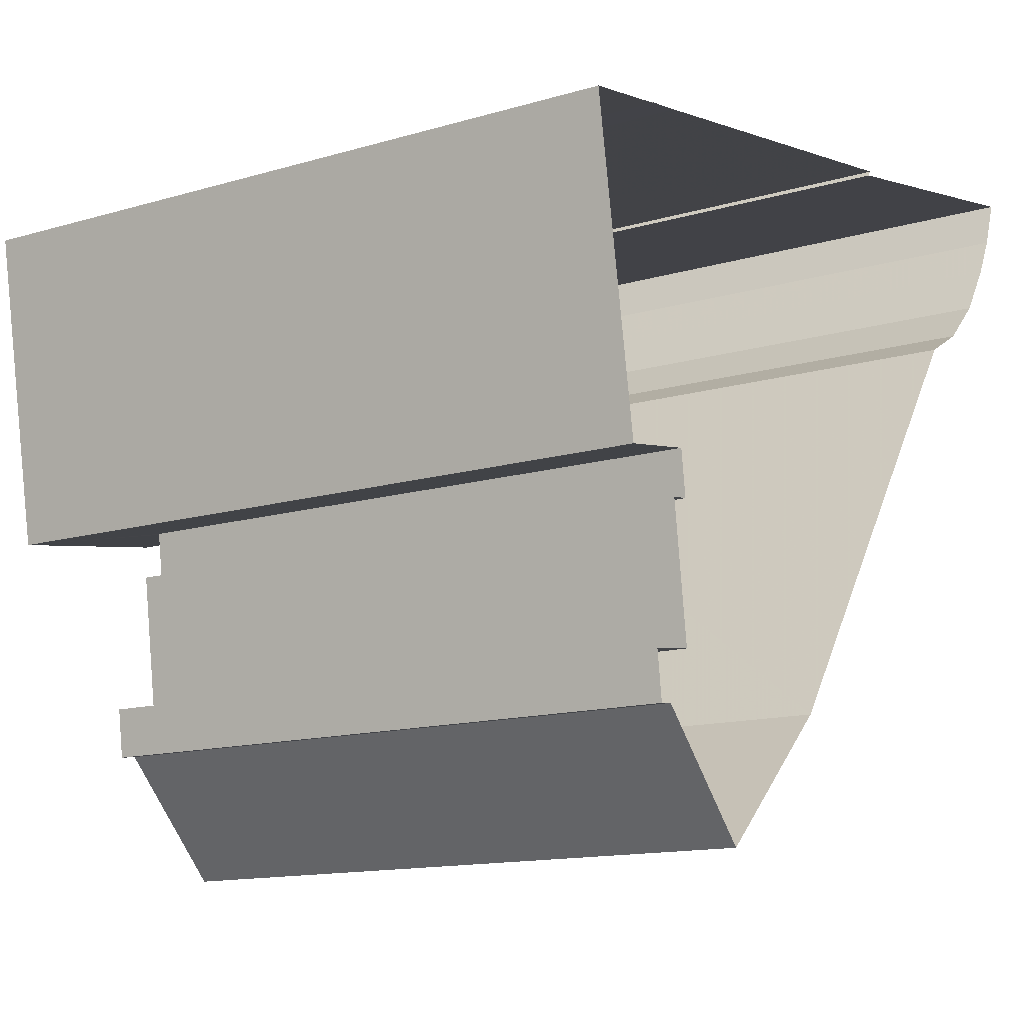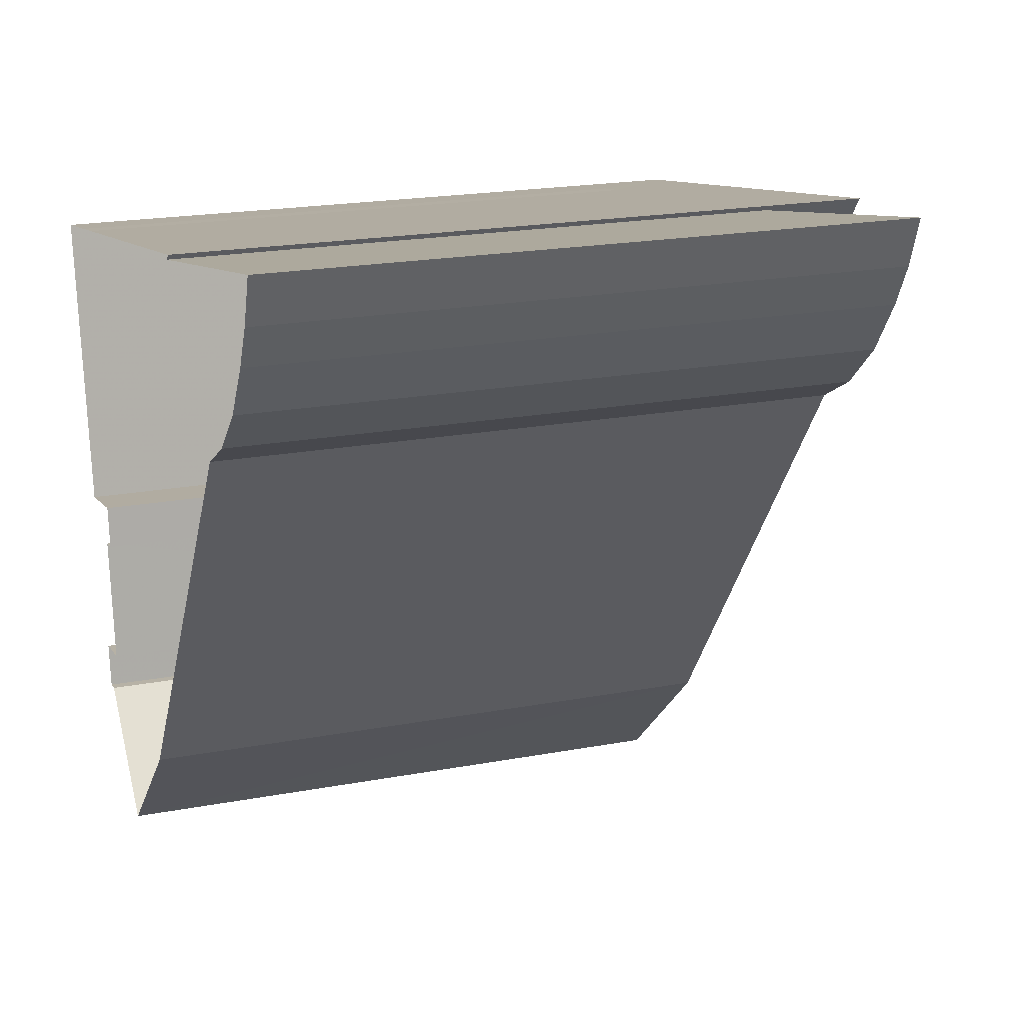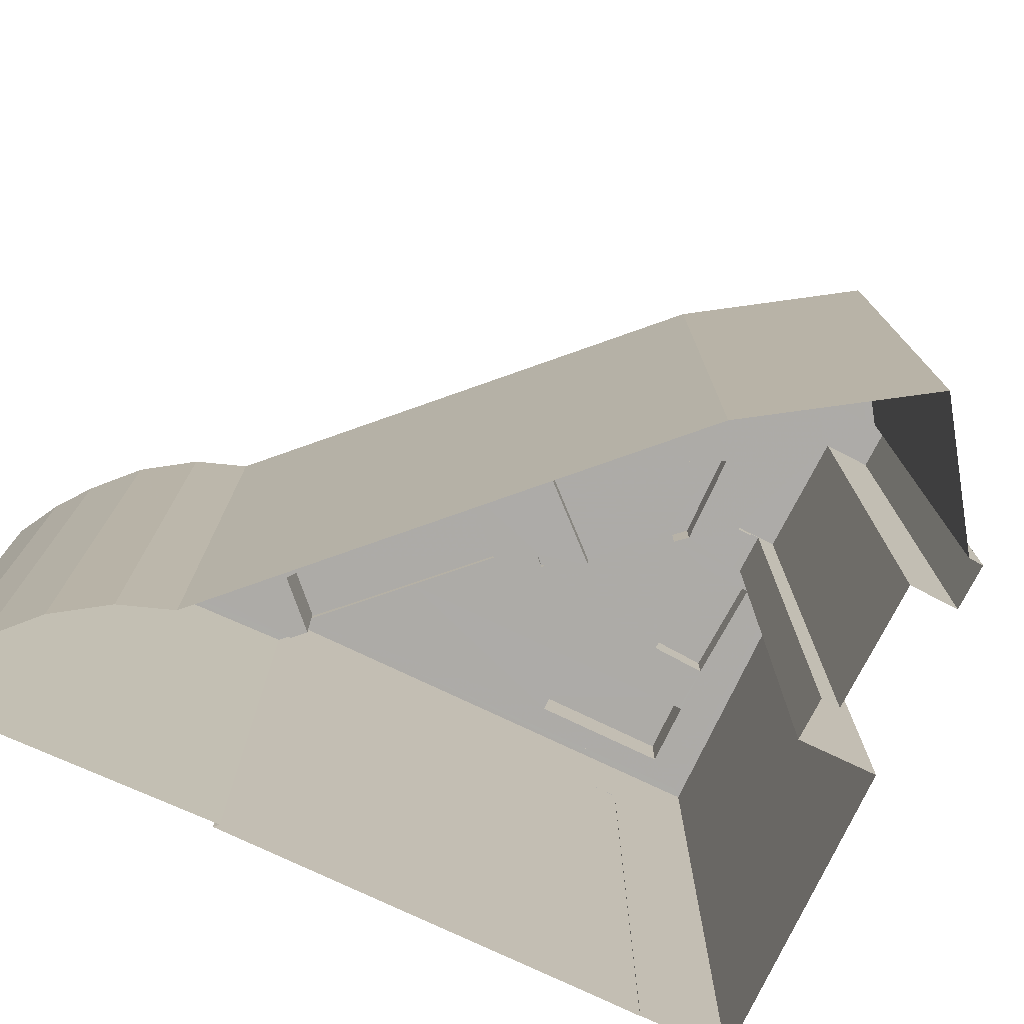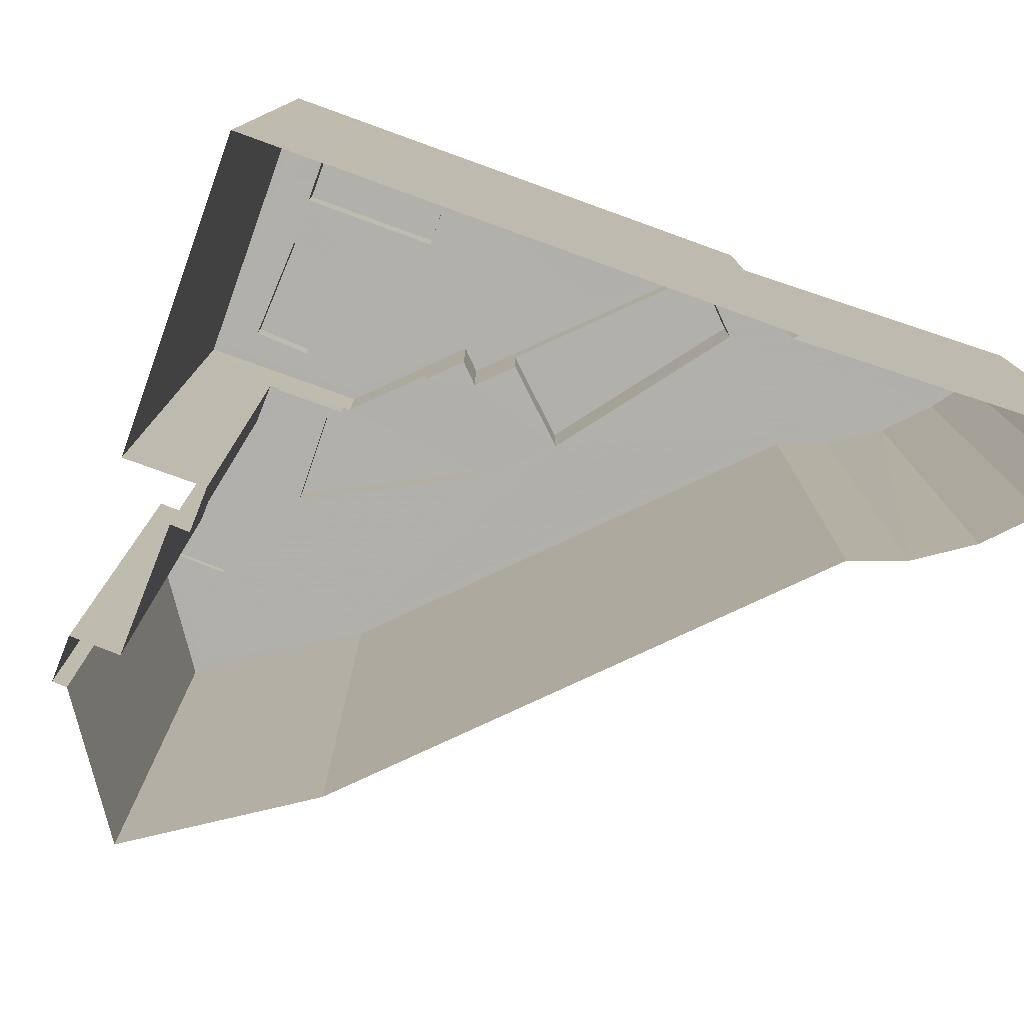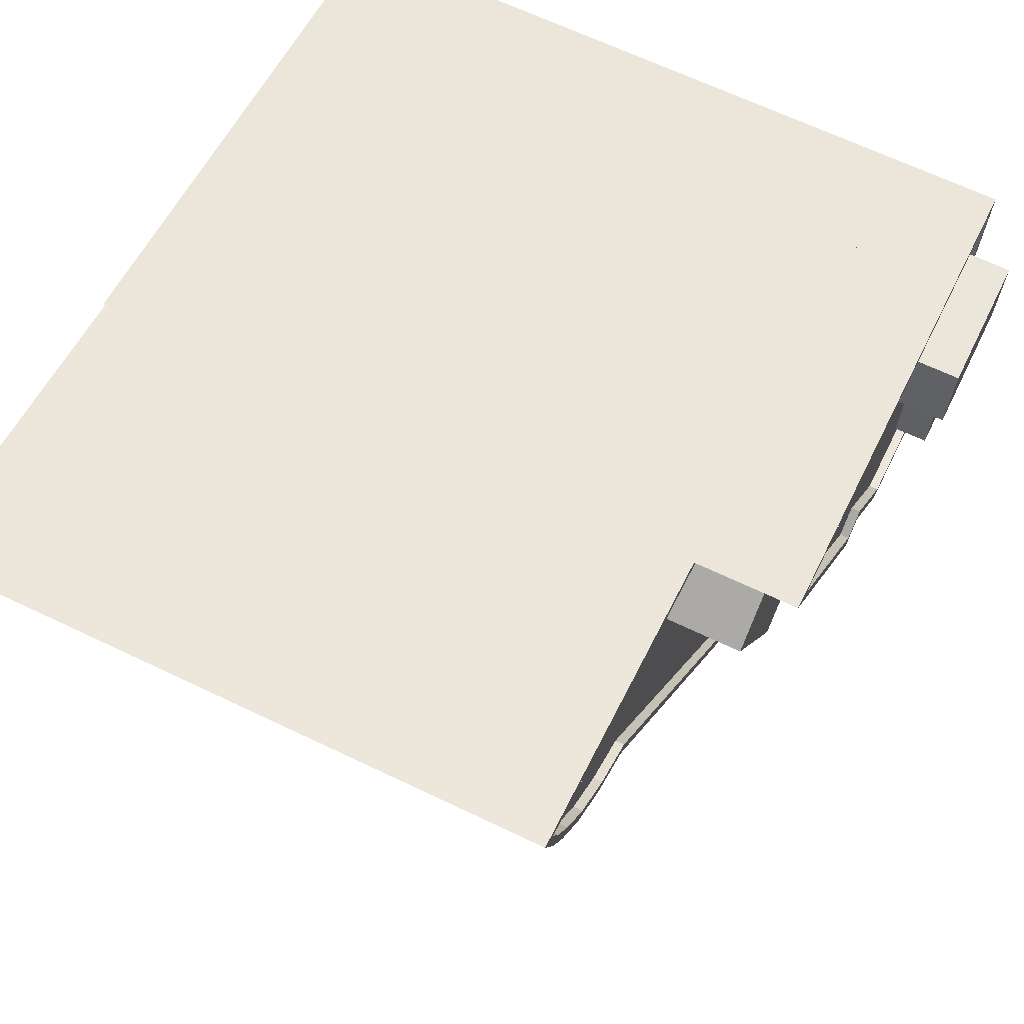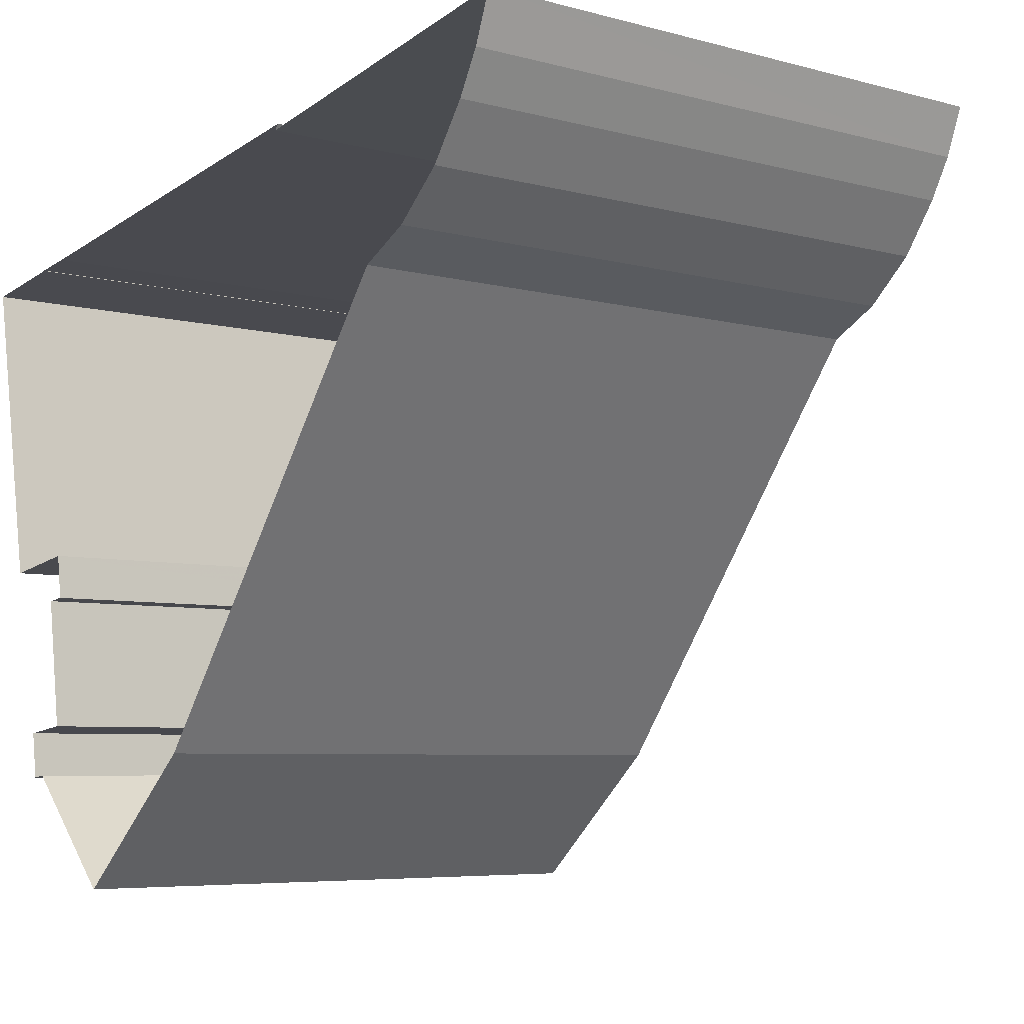
<metadata>
{"format":"obj","ext":"obj","renderer":"f3d","projection":"perspective","resolution":1024,"background":"white","views":[{"elev":-13.2,"azim":124.2,"up":"+Y"},{"elev":19.7,"azim":-109.6,"up":"+Y"},{"elev":-76.5,"azim":-34.9,"up":"+Z"},{"elev":-78.4,"azim":150.7,"up":"+Z"},{"elev":66.0,"azim":-64.3,"up":"+Y"},{"elev":-5.8,"azim":-129.8,"up":"+Y"}]}
</metadata>
<code>
v -1.154e+04 -3.371e+04 31.14
v -1.153e+04 -3.372e+04 31.14
v -1.154e+04 -3.372e+04 31.14
v -1.152e+04 -3.373e+04 31.14
v -1.152e+04 -3.372e+04 31.14
v -1.152e+04 -3.373e+04 31.14
v -1.152e+04 -3.372e+04 31.14
v -1.152e+04 -3.372e+04 31.14
v -1.152e+04 -3.372e+04 31.14
v -1.153e+04 -3.372e+04 31.14
v -1.154e+04 -3.372e+04 31.14
v -1.154e+04 -3.372e+04 31.14
v -1.152e+04 -3.373e+04 31.14
v -1.152e+04 -3.373e+04 31.14
v -1.152e+04 -3.373e+04 31.14
v -1.153e+04 -3.373e+04 31.14
v -1.152e+04 -3.373e+04 31.14
v -1.152e+04 -3.374e+04 31.14
v -1.154e+04 -3.372e+04 31.14
v -1.152e+04 -3.373e+04 31.14
v -1.152e+04 -3.373e+04 31.14
v -1.153e+04 -3.372e+04 31.14
v -1.152e+04 -3.373e+04 48.58
v -1.152e+04 -3.373e+04 48.58
v -1.152e+04 -3.373e+04 48.58
v -1.152e+04 -3.373e+04 48.58
v -1.152e+04 -3.373e+04 48.58
v -1.152e+04 -3.373e+04 48.58
v -1.152e+04 -3.373e+04 48.24
v -1.152e+04 -3.373e+04 48.24
v -1.152e+04 -3.373e+04 48.24
v -1.152e+04 -3.374e+04 48.24
v -1.152e+04 -3.373e+04 48.24
v -1.152e+04 -3.373e+04 48.24
v -1.153e+04 -3.373e+04 48.24
v -1.153e+04 -3.372e+04 48.24
v -1.153e+04 -3.372e+04 48.24
v -1.153e+04 -3.372e+04 48.24
v -1.154e+04 -3.371e+04 48.24
v -1.154e+04 -3.371e+04 48.24
v -1.152e+04 -3.373e+04 48.24
v -1.154e+04 -3.372e+04 48.24
v -1.154e+04 -3.372e+04 48.24
v -1.154e+04 -3.372e+04 48.24
v -1.152e+04 -3.372e+04 48.24
v -1.152e+04 -3.372e+04 48.24
v -1.153e+04 -3.372e+04 48.24
v -1.153e+04 -3.372e+04 48.24
v -1.153e+04 -3.372e+04 48.24
v -1.152e+04 -3.373e+04 48.24
v -1.152e+04 -3.373e+04 48.24
v -1.153e+04 -3.372e+04 48.24
v -1.153e+04 -3.373e+04 48.24
v -1.152e+04 -3.373e+04 48.49
v -1.152e+04 -3.373e+04 48.49
v -1.152e+04 -3.373e+04 48.49
v -1.152e+04 -3.373e+04 48.49
v -1.153e+04 -3.372e+04 48.49
v -1.153e+04 -3.372e+04 48.49
v -1.154e+04 -3.371e+04 48.49
v -1.152e+04 -3.373e+04 48.49
v -1.152e+04 -3.374e+04 48.49
v -1.152e+04 -3.373e+04 48.49
v -1.152e+04 -3.374e+04 48.49
v -1.154e+04 -3.371e+04 48.49
v -1.153e+04 -3.373e+04 48.49
v -1.154e+04 -3.372e+04 48.49
v -1.153e+04 -3.372e+04 48.49
v -1.153e+04 -3.372e+04 48.49
v -1.153e+04 -3.373e+04 48.49
v -1.154e+04 -3.371e+04 48.49
v -1.154e+04 -3.372e+04 48.49
v -1.154e+04 -3.372e+04 48.49
v -1.154e+04 -3.372e+04 48.49
v -1.154e+04 -3.372e+04 48.49
v -1.154e+04 -3.372e+04 48.49
v -1.154e+04 -3.372e+04 48.49
v -1.152e+04 -3.372e+04 48.49
v -1.152e+04 -3.372e+04 48.49
v -1.152e+04 -3.372e+04 48.49
v -1.152e+04 -3.373e+04 49.18
v -1.152e+04 -3.373e+04 49.18
v -1.152e+04 -3.373e+04 49.18
v -1.152e+04 -3.373e+04 49.18
v -1.153e+04 -3.373e+04 49.18
v -1.152e+04 -3.372e+04 49.18
v -1.153e+04 -3.372e+04 50.38
v -1.153e+04 -3.372e+04 50.38
v -1.153e+04 -3.372e+04 50.38
v -1.153e+04 -3.372e+04 50.38
v -1.153e+04 -3.372e+04 51.41
v -1.153e+04 -3.372e+04 51.41
v -1.153e+04 -3.372e+04 51.41
v -1.152e+04 -3.372e+04 51.41
v -1.153e+04 -3.372e+04 51.41
v -1.152e+04 -3.373e+04 51.41
v -1.152e+04 -3.373e+04 51.41
v -1.152e+04 -3.373e+04 51.41
v -1.152e+04 -3.373e+04 51.41
v -1.152e+04 -3.372e+04 51.41
v -1.152e+04 -3.372e+04 51.16
v -1.152e+04 -3.372e+04 51.16
v -1.152e+04 -3.372e+04 51.16
v -1.152e+04 -3.373e+04 51.16
v -1.152e+04 -3.372e+04 51.16
v -1.152e+04 -3.373e+04 51.16
v -1.152e+04 -3.373e+04 51.16
v -1.152e+04 -3.372e+04 51.16
v -1.153e+04 -3.372e+04 51.16
v -1.153e+04 -3.372e+04 51.16
v -1.152e+04 -3.372e+04 51.16
v -1.152e+04 -3.372e+04 51.16
v -1.152e+04 -3.372e+04 51.16
v -1.152e+04 -3.372e+04 51.16
v -1.152e+04 -3.373e+04 51.16
v -1.152e+04 -3.373e+04 51.16
v -1.152e+04 -3.372e+04 51.16
v -1.153e+04 -3.372e+04 51.16
v -1.152e+04 -3.372e+04 51.41
v -1.152e+04 -3.372e+04 51.41
v -1.152e+04 -3.372e+04 52.12
v -1.152e+04 -3.372e+04 52.12
v -1.152e+04 -3.373e+04 52.12
v -1.152e+04 -3.373e+04 52.12
v -1.152e+04 -3.372e+04 52.56
v -1.152e+04 -3.372e+04 52.56
v -1.152e+04 -3.372e+04 52.56
v -1.152e+04 -3.372e+04 52.56
f 1 2 3
f 4 5 6
f 7 5 4
f 8 7 9
f 2 10 9
f 3 2 11
f 11 2 12
f 13 14 15
f 16 17 18
f 15 18 17
f 12 2 19
f 13 15 17
f 20 17 21
f 19 2 22
f 22 4 16
f 4 21 16
f 9 7 4
f 9 4 2
f 16 21 17
f 2 4 22
f 23 24 25
f 25 24 26
f 26 24 27
f 24 28 27
f 29 30 31
f 32 33 34
f 32 34 35
f 36 37 38
f 38 39 40
f 34 31 41
f 42 36 43
f 43 36 44
f 45 46 47
f 44 38 40
f 35 48 49
f 49 36 42
f 50 30 51
f 48 47 52
f 53 45 47
f 49 48 36
f 35 41 53
f 41 31 50
f 50 31 30
f 34 41 35
f 44 36 38
f 35 53 48
f 53 47 48
f 54 55 56
f 54 57 55
f 58 59 60
f 61 62 63
f 62 64 63
f 59 65 60
f 66 64 62
f 60 65 67
f 68 69 70
f 66 62 70
f 71 67 72
f 73 69 68
f 74 75 73
f 72 74 76
f 73 76 74
f 69 66 70
f 73 75 69
f 77 72 76
f 71 72 77
f 71 60 67
f 78 79 80
f 81 82 83
f 84 81 83
f 84 83 85
f 83 86 85
f 87 88 89
f 87 90 88
f 91 92 93
f 92 94 95
f 96 94 97
f 98 97 99
f 95 94 100
f 92 95 93
f 100 94 96
f 98 96 97
f 101 102 103
f 103 102 104
f 105 102 101
f 106 104 107
f 104 102 107
f 108 109 110
f 109 108 111
f 111 112 103
f 110 113 108
f 103 112 101
f 108 112 111
f 105 114 102
f 115 116 106
f 110 117 113
f 113 114 105
f 110 118 117
f 115 106 107
f 117 116 114
f 116 115 114
f 117 114 113
f 99 119 120
f 119 91 93
f 99 120 98
f 93 120 119
f 121 122 123
f 124 121 123
f 125 126 127
f 125 128 126
f 24 13 17
f 24 23 13
f 13 25 14
f 13 23 25
f 61 26 34
f 26 61 25
f 25 63 14
f 34 33 61
f 14 63 15
f 61 63 25
f 29 31 54
f 21 57 20
f 31 27 54
f 20 57 28
f 57 27 28
f 54 27 57
f 24 17 20
f 28 24 20
f 26 31 34
f 26 27 31
f 57 4 55
f 57 21 4
f 15 63 64
f 18 15 64
f 66 16 18
f 64 66 18
f 16 69 22
f 16 66 69
f 75 19 22
f 69 75 22
f 74 12 19
f 75 74 19
f 72 11 12
f 74 72 12
f 72 3 11
f 72 67 3
f 67 1 3
f 67 65 1
f 2 1 65
f 59 2 65
f 54 56 30
f 29 54 30
f 62 33 32
f 62 61 33
f 70 32 35
f 70 62 32
f 68 70 35
f 49 68 35
f 73 49 42
f 73 68 49
f 76 42 43
f 76 73 42
f 77 43 44
f 77 76 43
f 71 44 40
f 71 77 44
f 71 40 39
f 60 71 39
f 38 60 39
f 38 58 60
f 7 8 80
f 79 7 80
f 78 80 8
f 9 78 8
f 41 85 53
f 41 84 85
f 45 85 86
f 45 53 85
f 51 81 50
f 51 82 81
f 50 84 41
f 50 81 84
f 36 89 88
f 36 48 89
f 37 36 88
f 90 37 88
f 52 89 48
f 52 87 89
f 82 97 83
f 97 56 99
f 99 55 6
f 6 55 4
f 51 30 56
f 82 51 56
f 56 55 99
f 56 97 82
f 47 92 87
f 52 47 87
f 2 59 10
f 92 91 87
f 91 10 59
f 58 38 37
f 90 58 37
f 87 91 90
f 90 59 58
f 59 90 91
f 9 10 78
f 10 91 78
f 7 79 5
f 78 91 119
f 79 78 119
f 5 79 119
f 99 6 5
f 119 99 5
f 46 86 94
f 94 86 97
f 46 45 86
f 97 86 83
f 46 92 47
f 46 94 92
f 104 98 103
f 103 120 111
f 103 98 120
f 116 96 106
f 106 98 104
f 106 96 98
f 100 116 117
f 100 96 116
f 95 117 118
f 95 100 117
f 109 93 110
f 110 95 118
f 110 93 95
f 111 93 109
f 111 120 93
f 107 123 115
f 107 124 123
f 123 122 114
f 115 123 114
f 122 121 102
f 114 122 102
f 102 124 107
f 102 121 124
f 108 127 126
f 108 113 127
f 112 108 126
f 128 112 126
f 125 112 128
f 125 101 112
f 101 125 105
f 125 127 105
f 127 113 105

</code>
